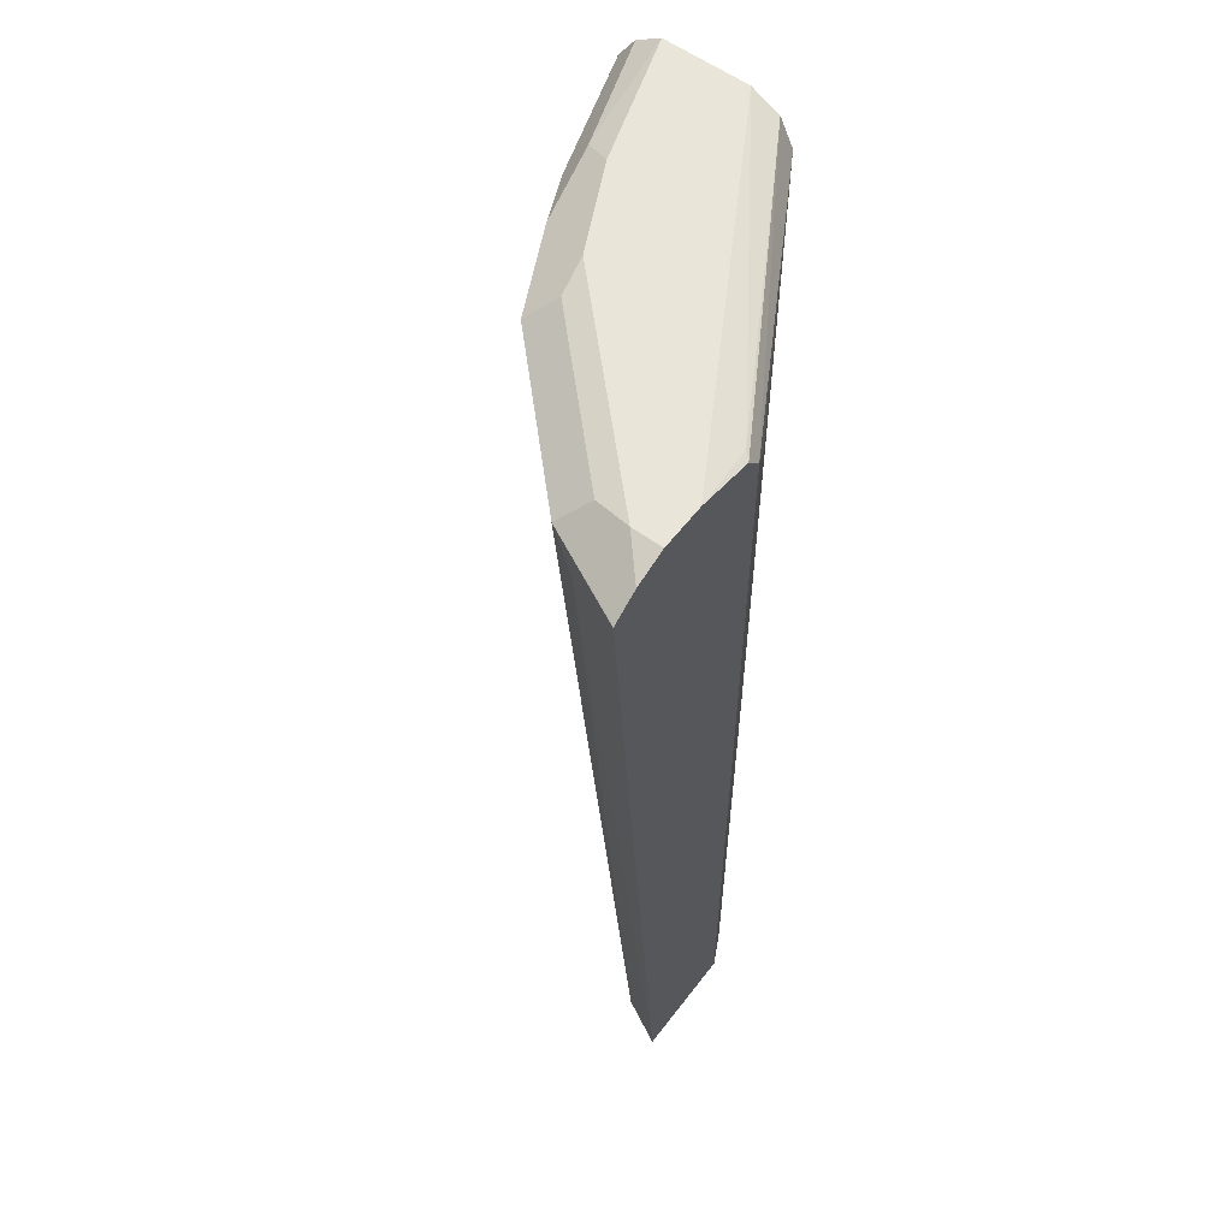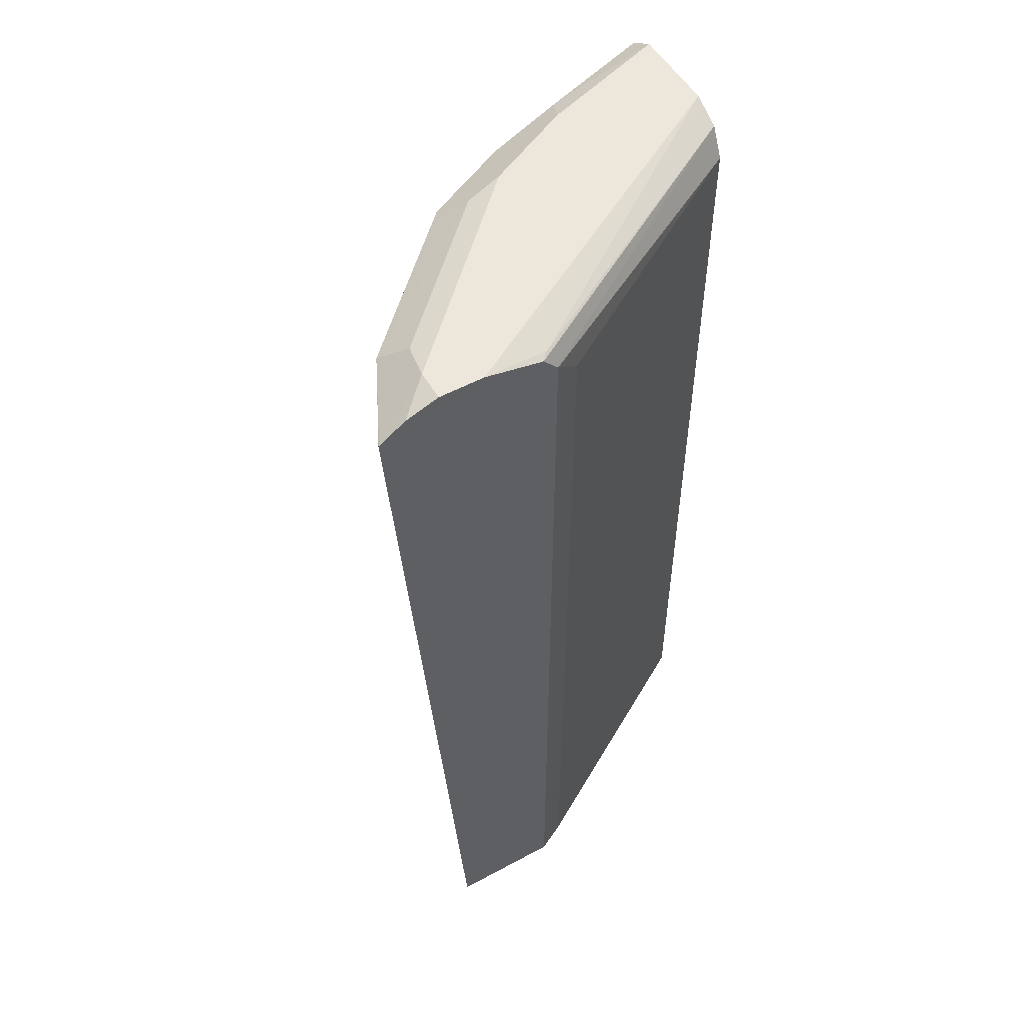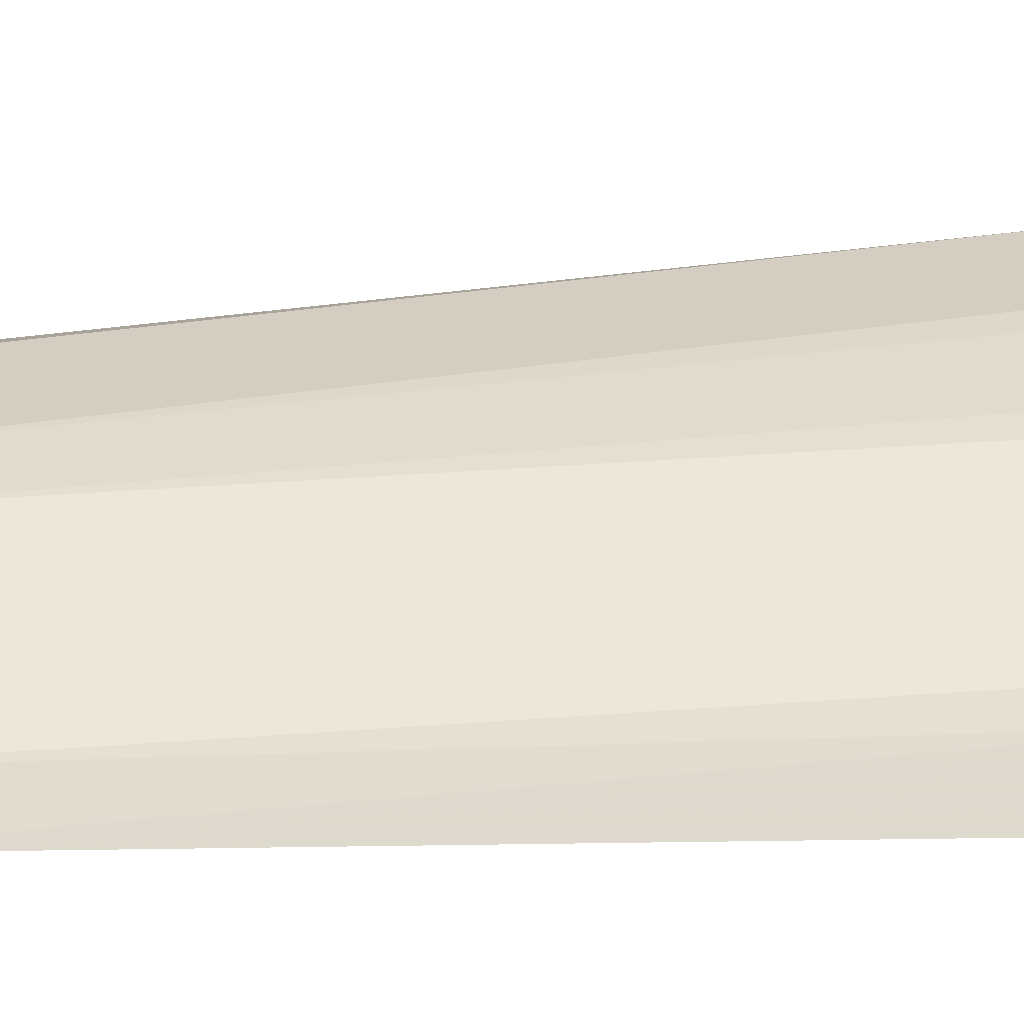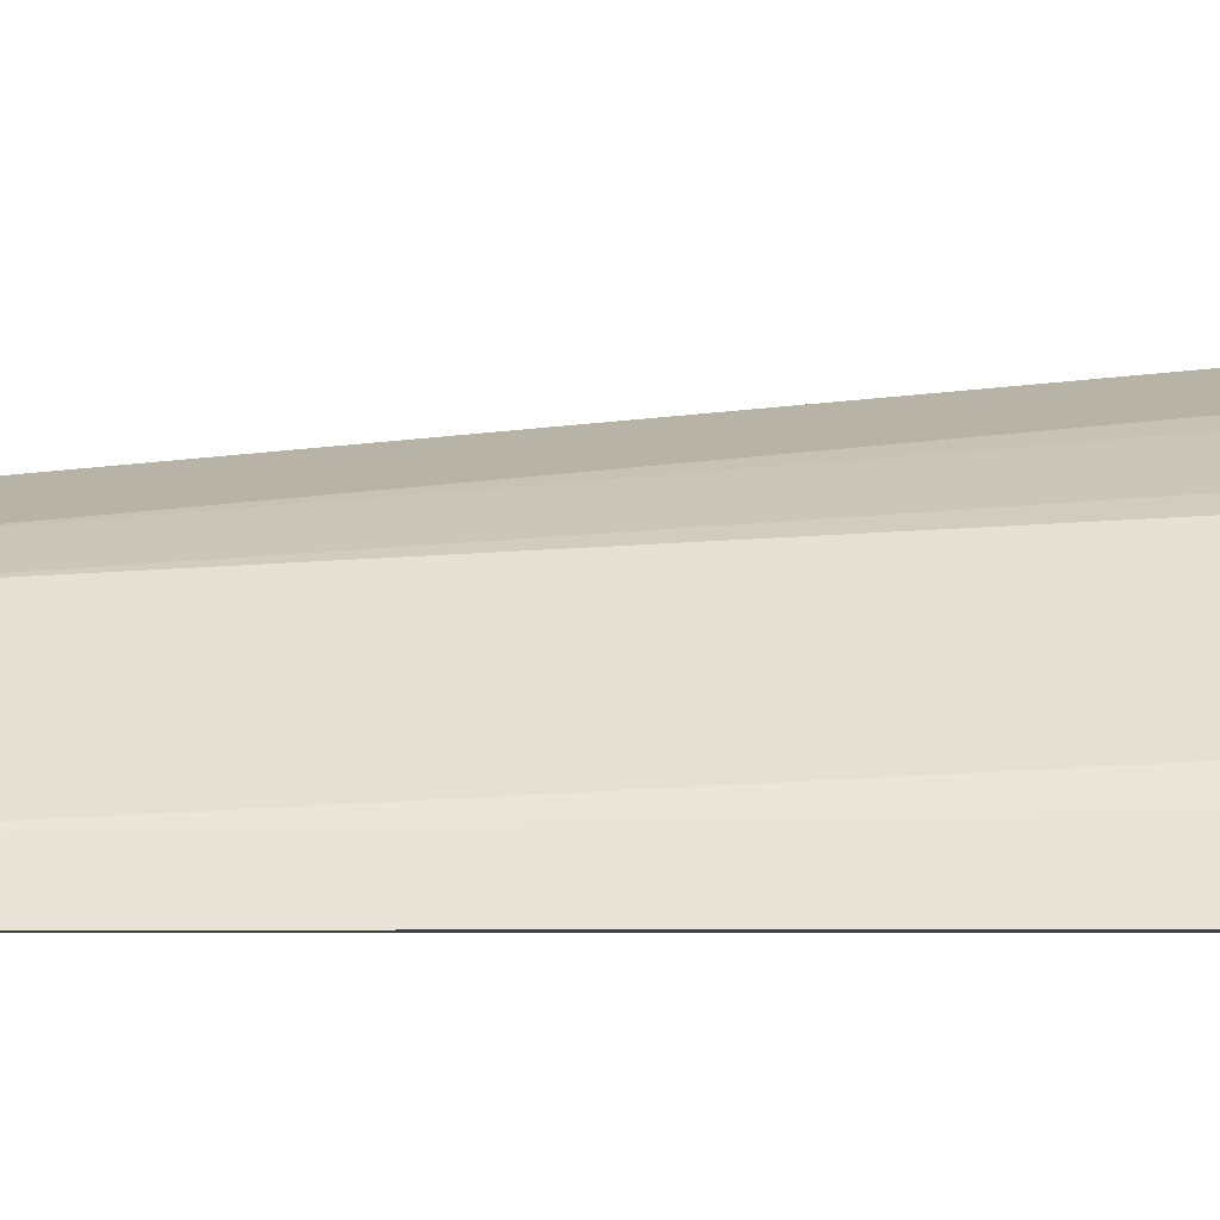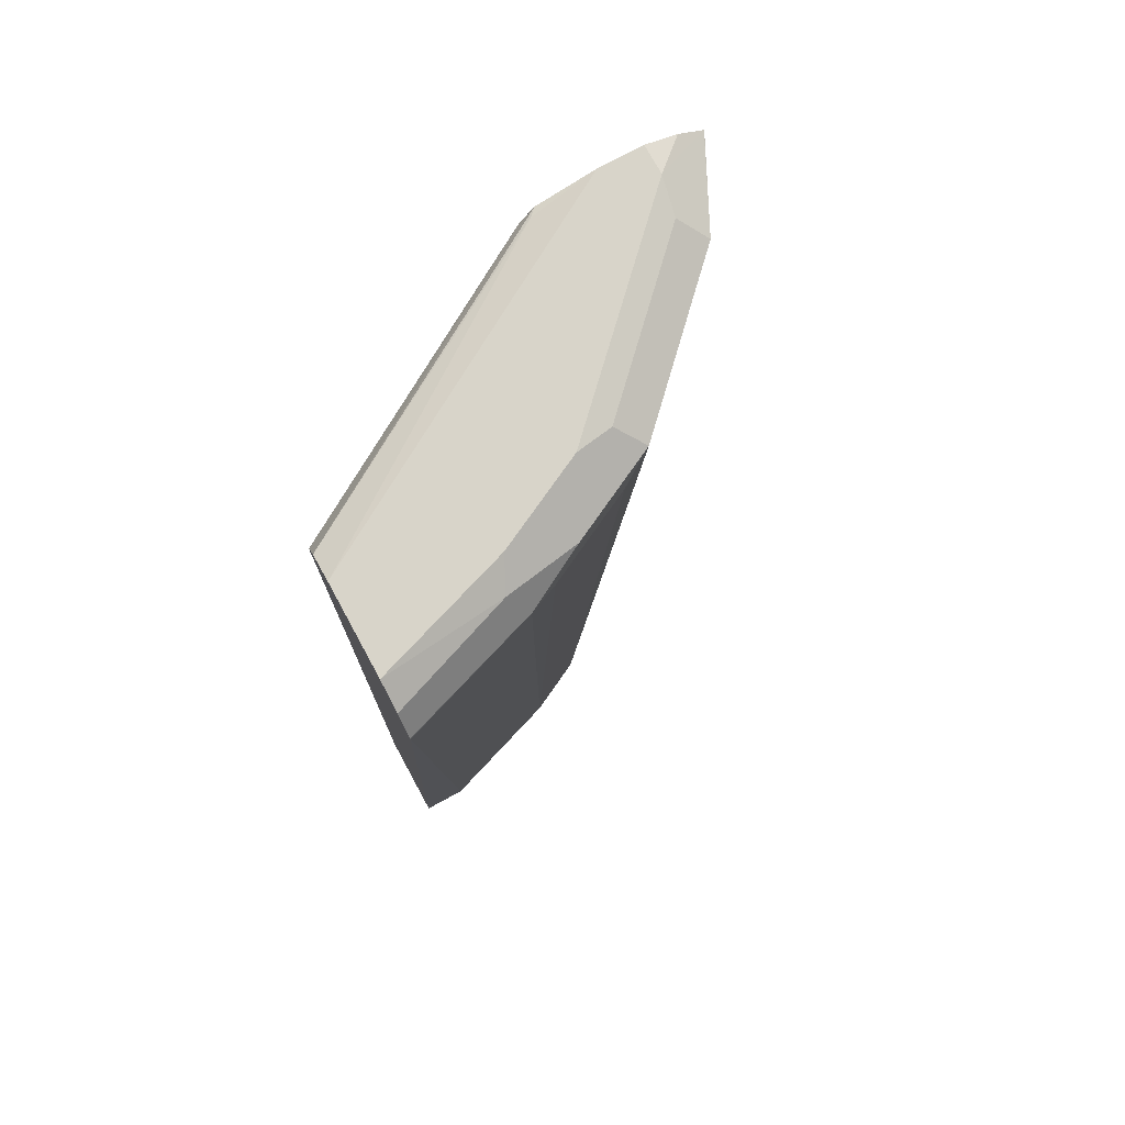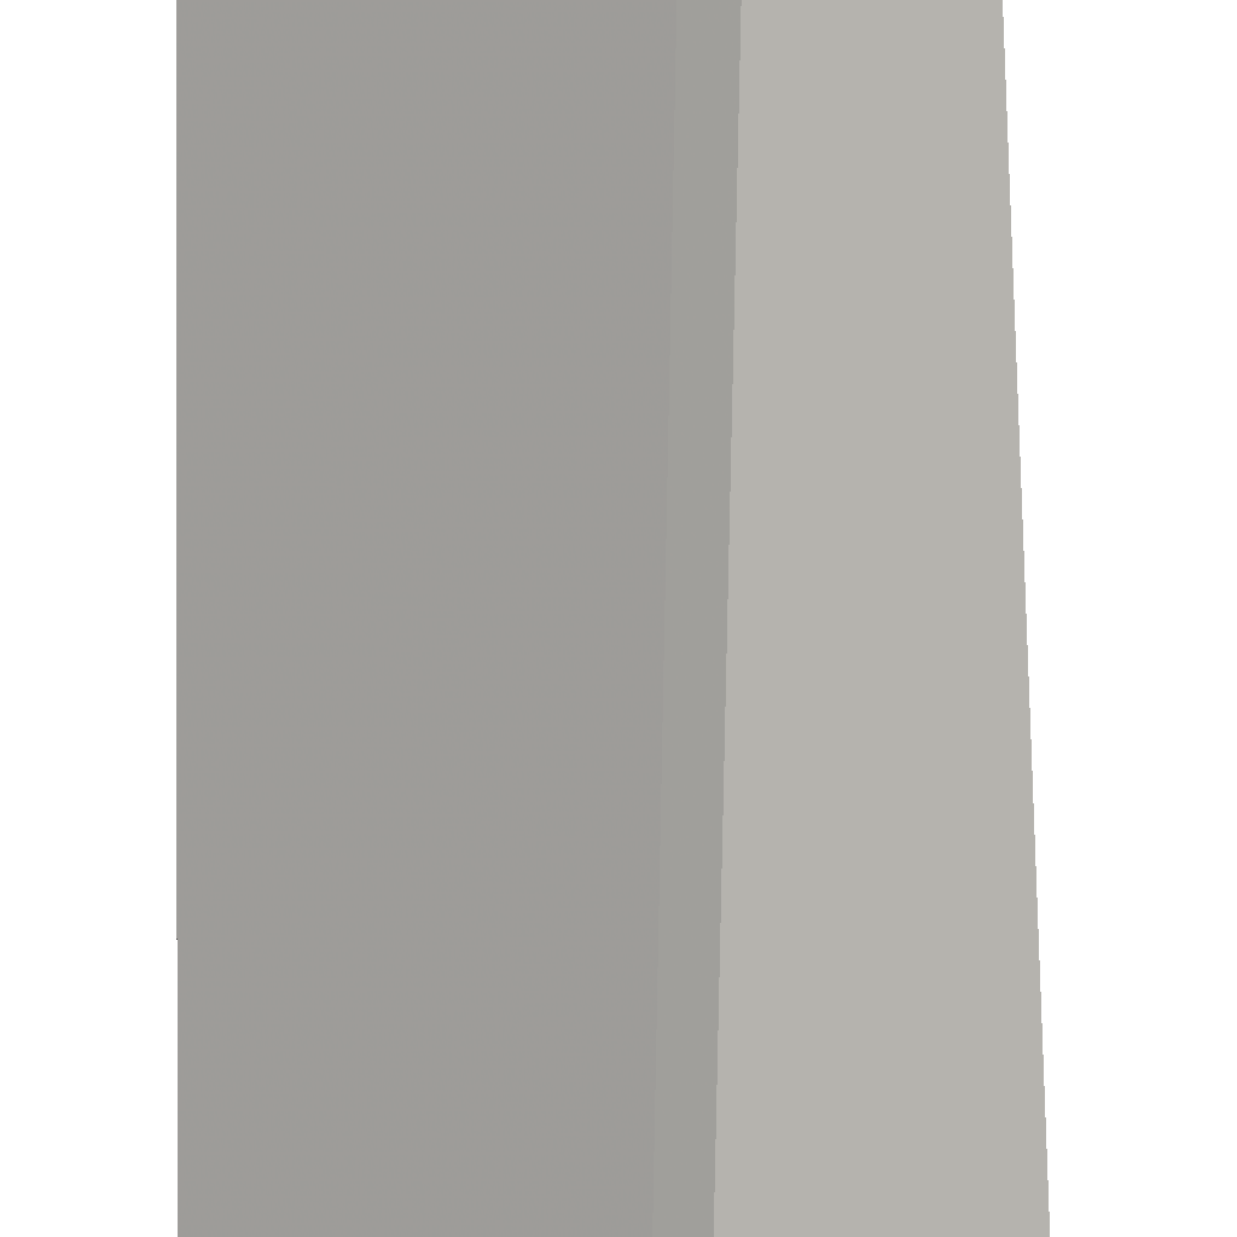
<metadata>
{"format":"obj","ext":"obj","renderer":"f3d","projection":"perspective","resolution":1024,"background":"white","views":[{"elev":58.2,"azim":127.0,"up":"+Y"},{"elev":53.3,"azim":150.0,"up":"+Y"},{"elev":6.6,"azim":82.3,"up":"+Z"},{"elev":-5.1,"azim":89.0,"up":"+Z"},{"elev":75.0,"azim":-28.6,"up":"+Y"},{"elev":-80.0,"azim":-1.0,"up":"+Z"}]}
</metadata>
<code>
v 0.09568 0.0524 0.5394
v 0.275 0.0524 0.4337
v 0.09568 0.0524 0.6029
v 0.09568 0.698 0.5394
v 0.2963 0.0524 0.4228
v 0.275 0.6874 0.4337
v 0.1269 0.0524 0.6029
v 0.09568 0.6978 0.6661
v 0.09568 0.7192 0.55
v 0.2967 0.7089 0.4228
v 0.2963 0.7083 0.4228
v 0.3756 0.0524 0.4228
v 0.2221 0.0524 0.5711
v 0.1904 0.698 0.6346
v 0.09568 0.6985 0.6658
v 0.09568 0.7298 0.5711
v 0.3014 0.7218 0.4284
v 0.307 0.7205 0.4228
v 0.3697 0.0524 0.4346
v 0.4232 0.7083 0.4228
v 0.4019 0.6874 0.4654
v 0.2428 0.0524 0.5608
v 0.2115 0.6874 0.624
v 0.2327 0.7086 0.6134
v 0.09568 0.717 0.6535
v 0.09568 0.7298 0.6029
v 0.349 0.7298 0.4228
v 0.3596 0.0524 0.4548
v 0.4231 0.7087 0.4228
v 0.423 0.7086 0.4231
v 0.3913 0.7086 0.4866
v 0.2644 0.0524 0.55
v 0.275 0.6874 0.5923
v 0.2539 0.698 0.6029
v 0.2961 0.7086 0.5817
v 0.2539 0.7298 0.5711
v 0.1798 0.7192 0.624
v 0.09568 0.7297 0.6345
v 0.1904 0.7298 0.6029
v 0.3808 0.7298 0.4228
v 0.3279 0.0524 0.4866
v 0.4228 0.7089 0.4228
v 0.3755 0.7245 0.4707
v 0.3437 0.7245 0.5024
v 0.2803 0.7245 0.5659
v 0.3808 0.7298 0.4442
v 0.4041 0.7214 0.4228
f 1 2 5
f 24 45 36
f 24 35 45
f 24 34 35
f 23 33 34
f 22 33 23
f 22 32 33
f 20 31 21
f 20 30 31
f 20 29 30
f 19 21 28
f 17 27 18
f 16 27 17
f 16 40 27
f 16 46 40
f 16 36 46
f 16 39 36
f 16 26 39
f 14 25 15
f 14 24 25
f 24 36 39
f 14 34 24
f 24 39 37
f 25 37 38
f 43 46 44
f 42 46 43
f 42 47 46
f 40 46 47
f 37 39 38
f 36 44 46
f 36 45 44
f 33 35 34
f 32 35 33
f 31 32 41
f 31 35 32
f 31 45 35
f 31 44 45
f 31 43 44
f 31 42 43
f 29 31 30
f 29 42 31
f 28 31 41
f 26 38 39
f 24 37 25
f 14 23 34
f 21 31 28
f 13 22 23
f 1 6 2
f 1 4 6
f 1 9 4
f 1 16 9
f 1 26 16
f 1 38 26
f 1 25 38
f 1 15 25
f 1 8 15
f 1 3 8
f 1 7 3
f 1 13 7
f 13 23 14
f 1 32 22
f 1 41 32
f 1 28 41
f 1 19 28
f 1 12 19
f 1 5 12
f 2 6 11
f 2 11 5
f 1 22 13
f 4 9 10
f 3 7 8
f 12 21 19
f 12 20 21
f 9 18 10
f 9 16 17
f 8 14 15
f 7 14 8
f 7 13 14
f 5 20 12
f 5 29 20
f 9 17 18
f 5 47 42
f 5 40 47
f 5 27 40
f 5 18 27
f 5 10 18
f 5 11 10
f 4 11 6
f 5 42 29
f 4 10 11

</code>
